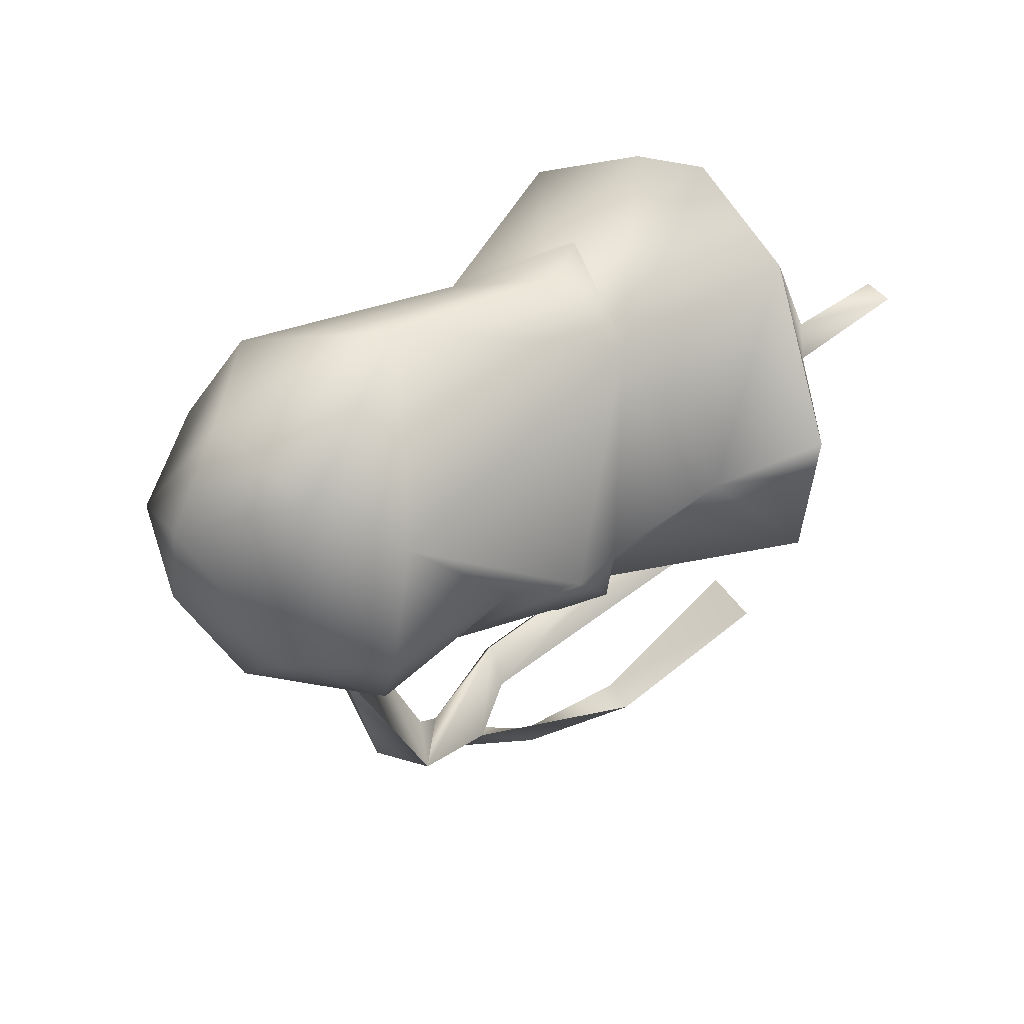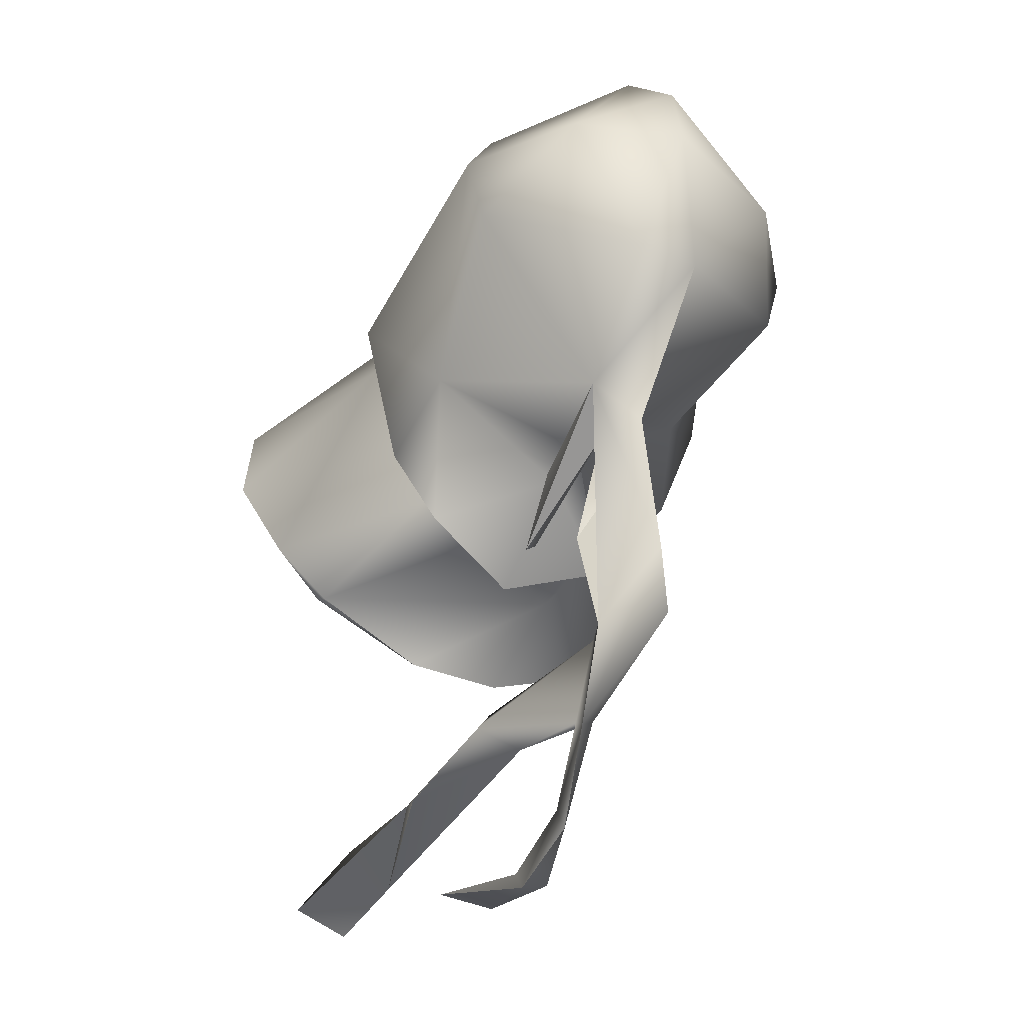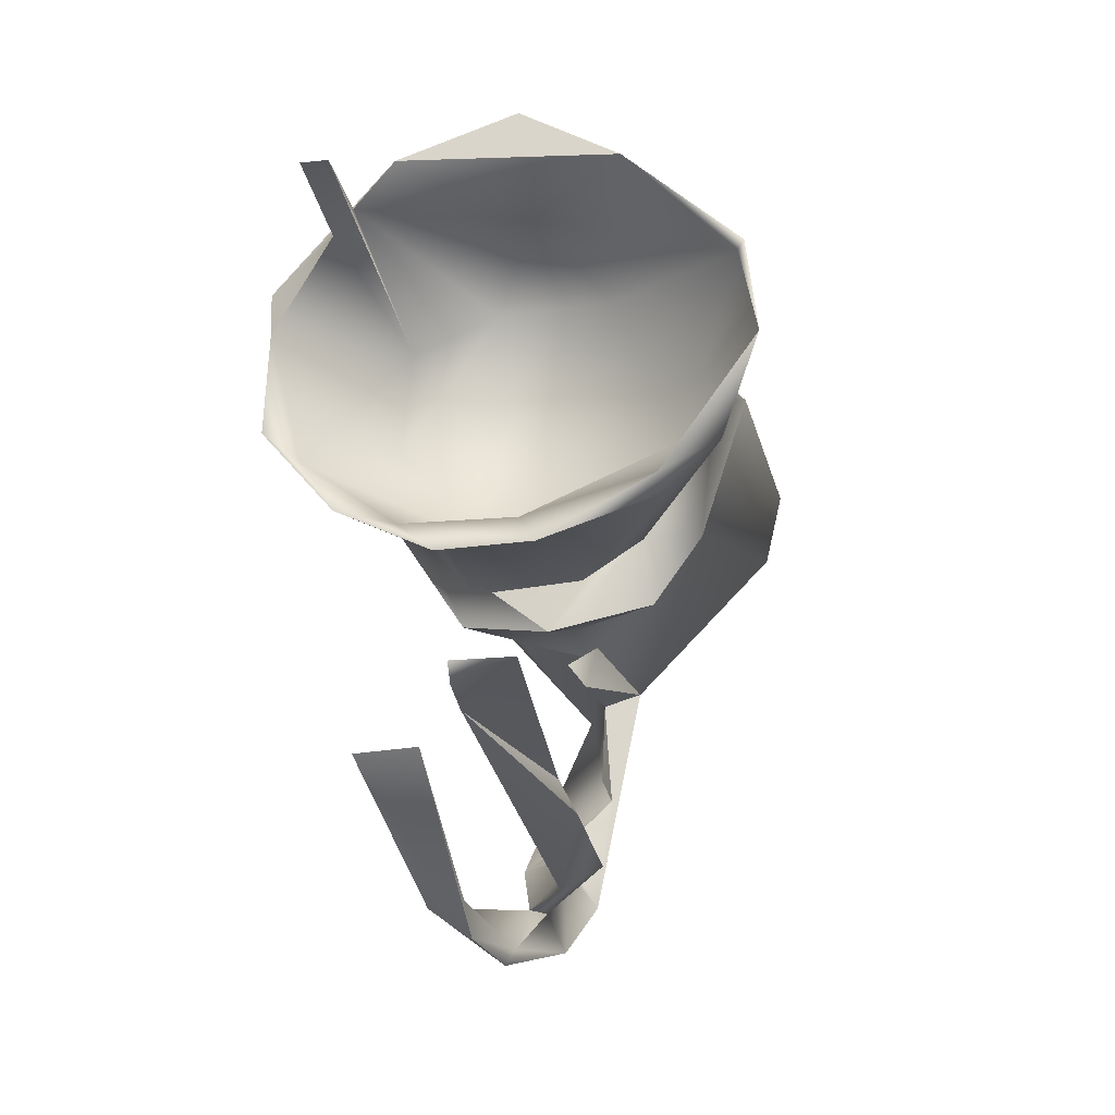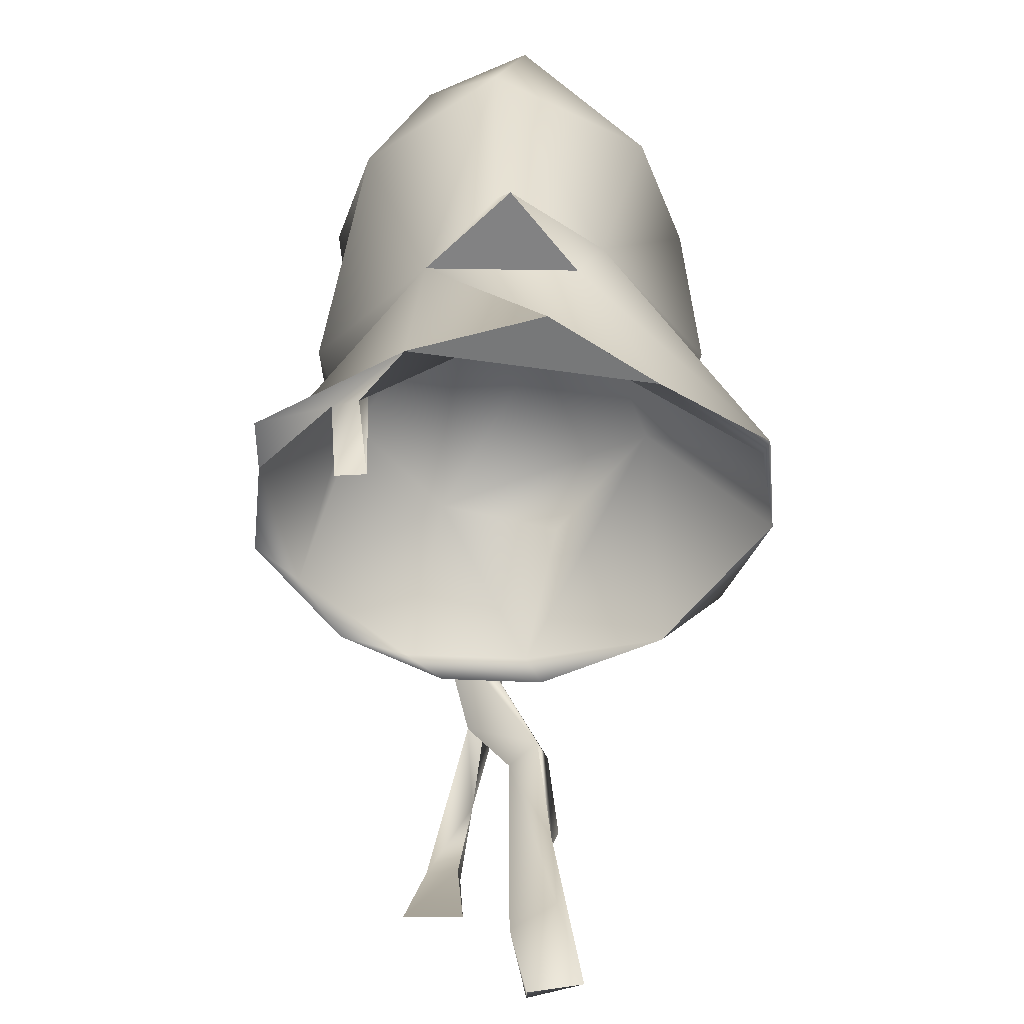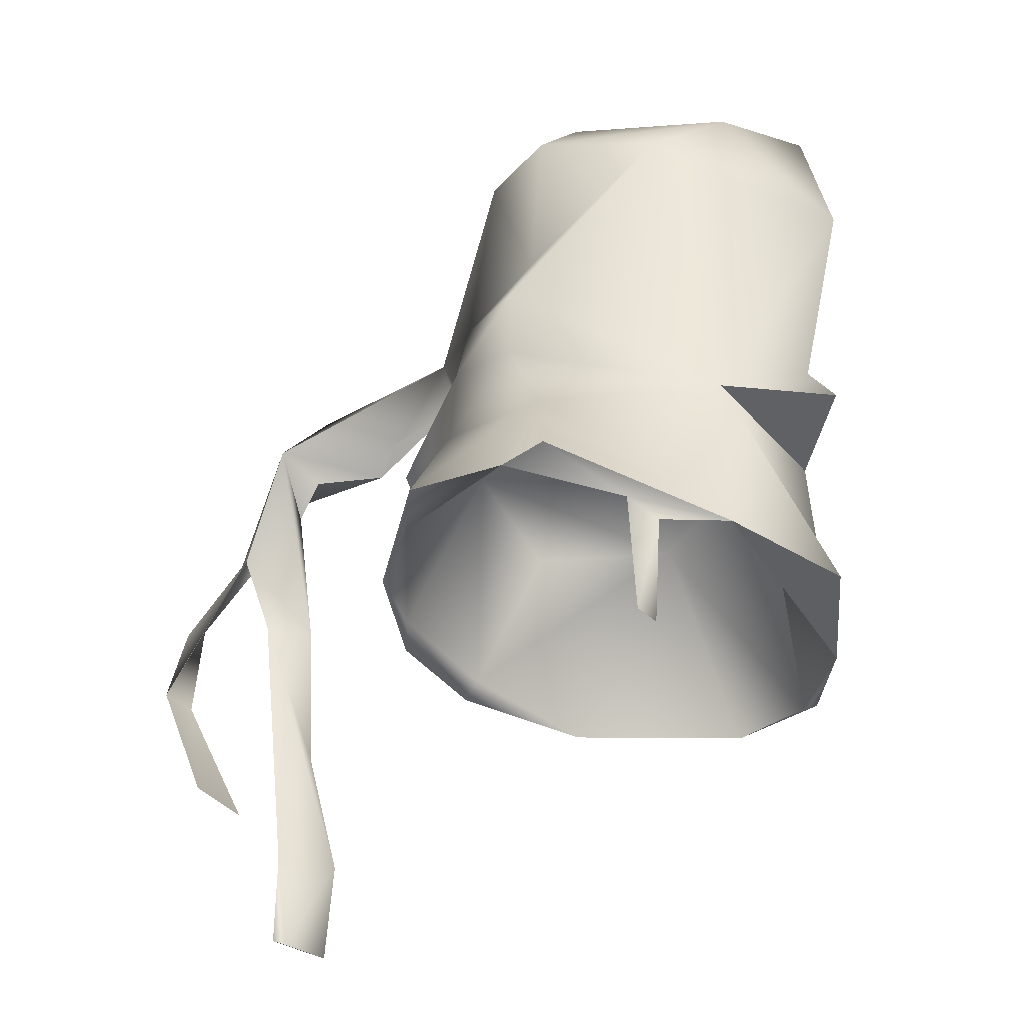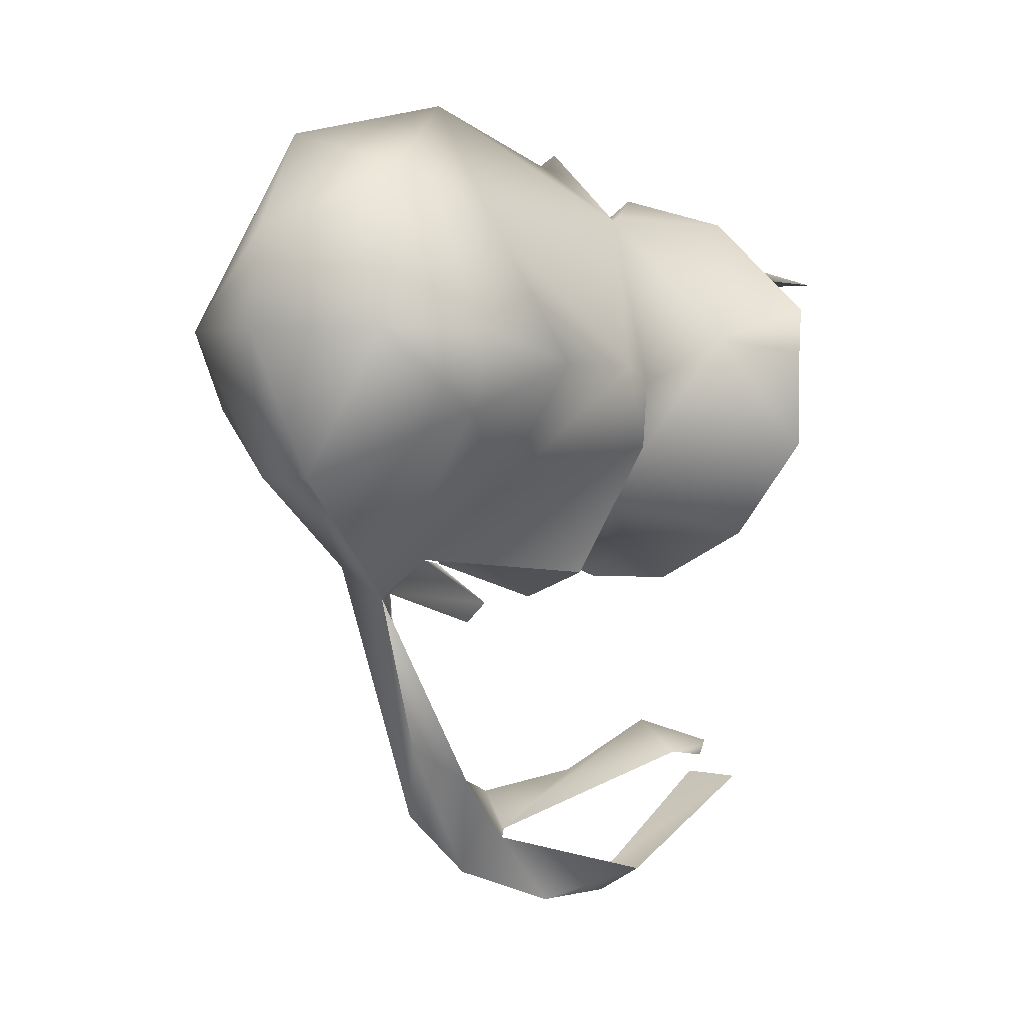
<metadata>
{"format":"obj","ext":"obj","renderer":"f3d","projection":"perspective","resolution":1024,"background":"white","views":[{"elev":54.6,"azim":-125.4,"up":"+Z"},{"elev":-45.4,"azim":154.1,"up":"+Z"},{"elev":-27.6,"azim":15.0,"up":"+Z"},{"elev":-58.6,"azim":-0.3,"up":"+Y"},{"elev":-42.0,"azim":-52.0,"up":"+Y"},{"elev":2.7,"azim":-141.3,"up":"+Z"}]}
</metadata>
<code>
g default
v 0.09274 0.06176 0.03712
v 0.1181 0.1892 0.07442
v 0.1309 0.1892 0.1283
v 0.06323 0.004349 0.205
v 0.09693 0.1556 0.218
v 0.1365 0.01778 0.1164
v 0.1184 -0.007018 0.1055
v 0.1447 -0.1249 0.002723
v 0.175 -0.1412 0.07074
v 0.1687 -0.1475 0.1393
v 0.1644 -0.149 0.1308
v 0.1048 -0.1385 -0.02303
v 0.09667 -0.01697 0.06958
v 0.09317 -0.1813 0.1994
v 0.104 0.005371 0.00355
v 0.06717 -0.01865 -0.006272
v 0.01145 -0.1355 -0.04179
v 0.0764 0.2554 0.1288
v -0.000306 0.2688 0.1961
v 0.01004 0.2234 0.2635
v -0.06147 0.1993 0.2404
v -0.1715 -0.1359 0.04858
v -0.1642 -0.1483 0.1179
v -0.1389 -0.0777 0.1283
v 0.02041 0.2464 0.02886
v -0.0002 0.2787 0.1297
v 0.02085 0.167 -0.03712
v -0.02141 0.2465 0.02859
v -0.08869 0.2462 0.1289
v -0.01175 0.09838 0.2933
v -0.09059 -0.00718 0.01301
v -0.1062 0.1556 0.2066
v 0.06869 0.003875 -0.0458
v -0.01714 0.167 -0.05697
v -0.05695 -0.05448 0.2177
v -0.01042 -0.03178 0.258
v -0.119 0.189 0.07452
v 0.000387 0.1028 -0.03427
v -0.06881 0.00425 -0.04584
v -0.1267 0.005142 0.04843
v -0.0758 0.1099 0.01677
v -0.1187 0.08413 0.1079
v -0.1386 0.0393 0.1056
v -0.1259 -0.000465 0.09395
v -0.1328 0.1881 0.1285
v -0.00146 0.06191 -0.02926
v 0.01106 0.03949 -0.08547
v 0.000355 0.1384 -0.05688
v 0.01018 0.1165 -0.1417
v -0.001899 0.1203 -0.2199
v 0.0107 0.07502 -0.03896
v 0.03117 0.002838 -0.2338
v 0.02252 0.003968 -0.2193
v 0.0322 -0.1138 -0.2187
v -0.03427 0.1536 -0.1635
v -0.02358 0.1057 -0.1779
v -0.000131 0.0322 -0.07054
v -0.01609 0.0866 -0.2019
v -0.01283 0.07363 -0.2667
v -0.05606 0.1212 -0.188
v -0.03253 0.0518 -0.2417
v -0.01996 0.05116 -0.2457
v 0.000639 0.008349 -0.2455
v -0.02833 0.004585 -0.2848
v -0.1654 -0.1483 0.1515
v -0.03511 0.002754 -0.2962
v -0.06245 -0.07862 -0.2822
v -0.0384 -0.07941 -0.2792
v -0.03689 -0.06616 -0.3
v 0.04404 -0.05786 0.2182
v -0.000591 -0.05263 0.2718
v 0.02213 -0.1825 0.2468
v -0.0657 -0.1834 0.2228
v 0.01179 -0.1131 0.2062
v 0.1043 -0.1254 -0.03269
v 0.04817 -0.01991 0.1914
v 0.02319 -0.01704 -0.03137
v -0.04873 -0.01539 0.009248
v 0.03386 -0.03024 -0.001517
v -0.03654 -0.02544 0.1906
v -0.0948 -0.1833 0.1878
v -0.1089 -0.02885 0.08213
v -0.1432 -0.1349 0.02258
v -0.07164 -0.1379 -0.03675
v -0.09626 -0.0417 0.1565
v -0.1131 -0.1713 0.177
v 0.02264 -0.1361 -0.0612
v -0.000324 -0.02028 -0.06923
v 0.03797 -0.08995 -0.2332
v -0.05847 -0.06739 -0.02093
v 0.001106 -0.2196 -0.2139
v -0.05946 -2e-05 -0.02332
v 0.03408 -0.2197 -0.1895
v -0.04671 -0.1358 -0.05873
v -0.0321 -0.1957 -0.2235
v -0.07452 -0.1958 -0.2235
v -0.116 -0.139 -0.02113
v -0.08663 -0.2544 0.1763
v -0.106 -0.2564 0.1763
v 0.05186 -0.2774 -0.2115
v 0.01265 -0.2771 -0.2244
v 0.01281 -0.2845 -0.2125
f 1 2 3
f 4 3 5
f 3 4 6
f 4 7 6
f 8 7 9
f 10 9 7
f 9 10 11
f 8 9 12
f 9 13 12
f 14 11 10
f 7 15 6
f 9 11 13
f 16 7 8
f 13 17 12
f 18 19 20
f 20 19 21
f 22 23 24
f 18 25 26
f 19 18 26
f 25 27 28
f 26 29 19
f 26 25 28
f 26 28 29
f 21 19 29
f 4 5 30
f 22 24 31
f 5 18 20
f 5 20 30
f 20 21 30
f 32 30 21
f 1 27 2
f 2 25 18
f 33 1 15
f 27 25 2
f 34 28 27
f 30 32 35
f 36 30 35
f 28 34 37
f 38 39 40
f 1 3 6
f 41 37 34
f 37 41 42
f 41 38 40
f 28 37 29
f 42 41 43
f 40 43 41
f 44 35 43
f 45 32 21
f 37 42 45
f 42 32 45
f 43 35 32
f 46 1 33
f 27 47 48
f 49 50 48
f 51 47 27
f 27 1 38
f 52 53 54
f 50 55 27
f 48 50 27
f 50 49 56
f 27 38 51
f 38 1 46
f 47 51 57
f 52 58 53
f 34 48 38
f 57 38 48
f 51 38 57
f 58 50 56
f 59 50 58
f 48 47 57
f 60 61 53
f 58 52 62
f 63 62 52
f 55 34 27
f 48 34 49
f 50 59 55
f 60 58 56
f 58 60 53
f 62 59 58
f 62 61 64
f 62 63 61
f 34 60 49
f 59 60 55
f 61 60 59
f 38 41 34
f 60 56 49
f 46 39 38
f 60 34 55
f 23 65 24
f 66 59 64
f 62 64 59
f 66 61 59
f 67 64 61
f 64 67 68
f 69 66 64
f 67 61 66
f 10 4 70
f 71 70 4
f 72 14 35
f 70 71 35
f 36 4 30
f 4 36 71
f 36 35 71
f 14 73 74
f 73 72 35
f 72 73 14
f 15 7 16
f 14 74 11
f 10 7 4
f 8 75 16
f 13 11 76
f 11 74 76
f 77 16 75
f 13 76 78
f 14 10 70
f 15 1 6
f 78 79 13
f 74 80 76
f 70 35 14
f 79 17 13
f 80 78 76
f 74 81 80
f 74 73 81
f 82 78 80
f 78 82 83
f 78 83 84
f 80 81 85
f 44 24 35
f 82 80 85
f 85 83 82
f 35 24 73
f 86 81 73
f 73 65 86
f 31 44 40
f 23 83 85
f 85 86 23
f 75 8 12
f 33 15 16
f 75 12 87
f 3 18 5
f 87 12 17
f 46 33 88
f 33 16 88
f 89 52 54
f 77 88 16
f 75 90 77
f 90 75 87
f 54 91 89
f 61 63 53
f 88 77 92
f 53 63 54
f 17 79 78
f 2 18 3
f 91 63 89
f 77 90 92
f 54 63 93
f 63 91 93
f 92 31 88
f 17 78 84
f 90 87 94
f 68 95 69
f 90 31 92
f 95 68 96
f 46 88 39
f 88 31 39
f 68 67 96
f 39 31 40
f 87 17 84
f 87 84 94
f 67 69 96
f 69 95 96
f 84 83 97
f 97 94 84
f 90 94 97
f 90 97 31
f 22 97 83
f 31 97 22
f 89 63 52
f 68 69 64
f 66 69 67
f 98 85 81
f 98 86 85
f 99 98 81
f 99 86 98
f 86 99 81
f 100 54 93
f 100 91 54
f 91 100 101
f 101 100 102
f 102 100 93
f 102 91 101
f 102 93 91
f 21 29 45
f 37 45 29
f 32 42 43
f 40 44 43
f 31 24 44
f 24 65 73
f 65 23 86
f 22 83 23

</code>
